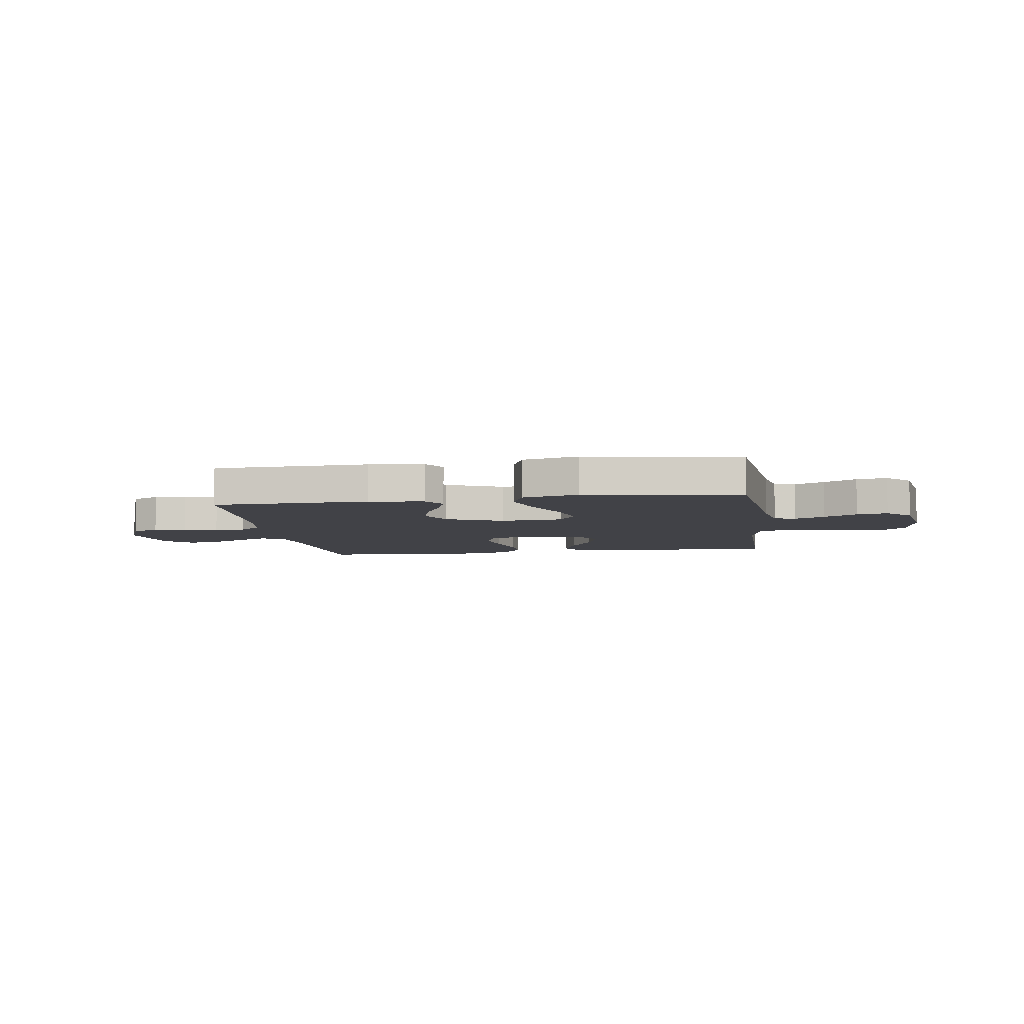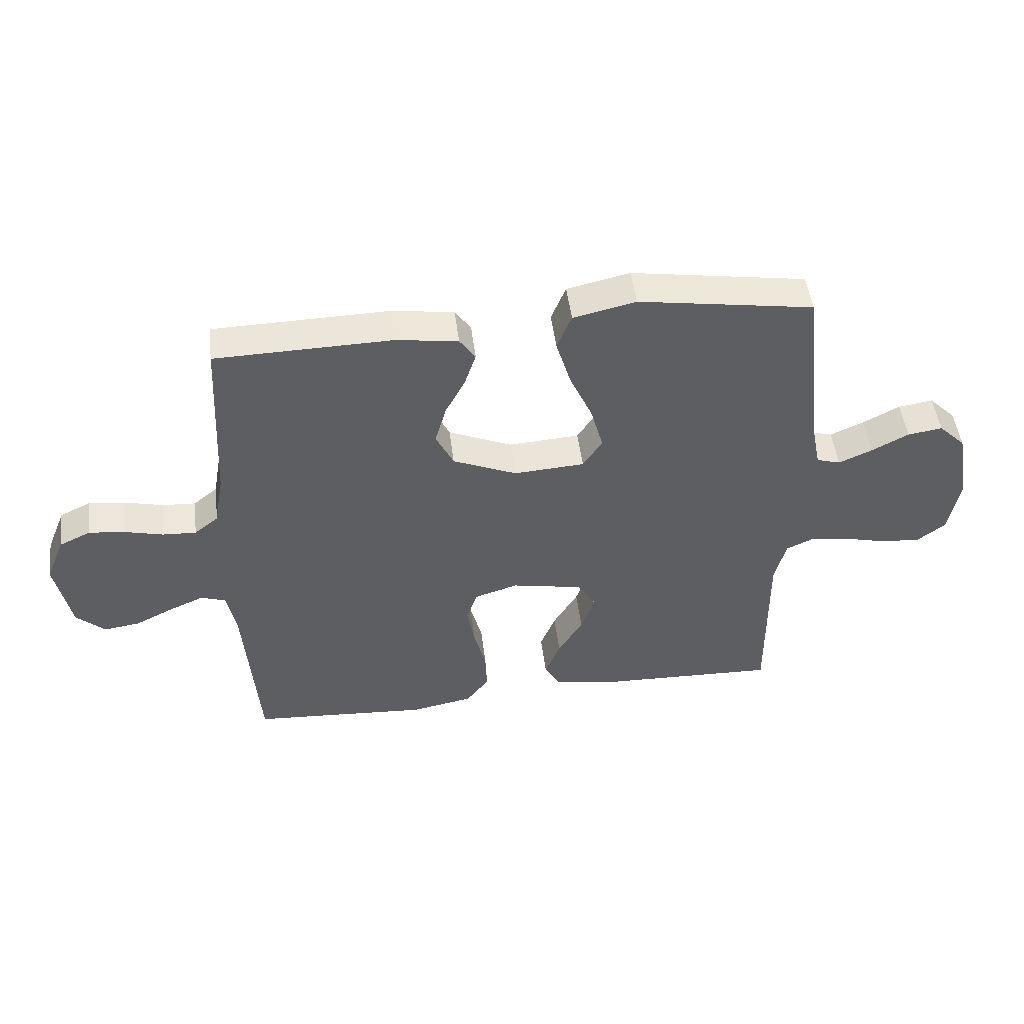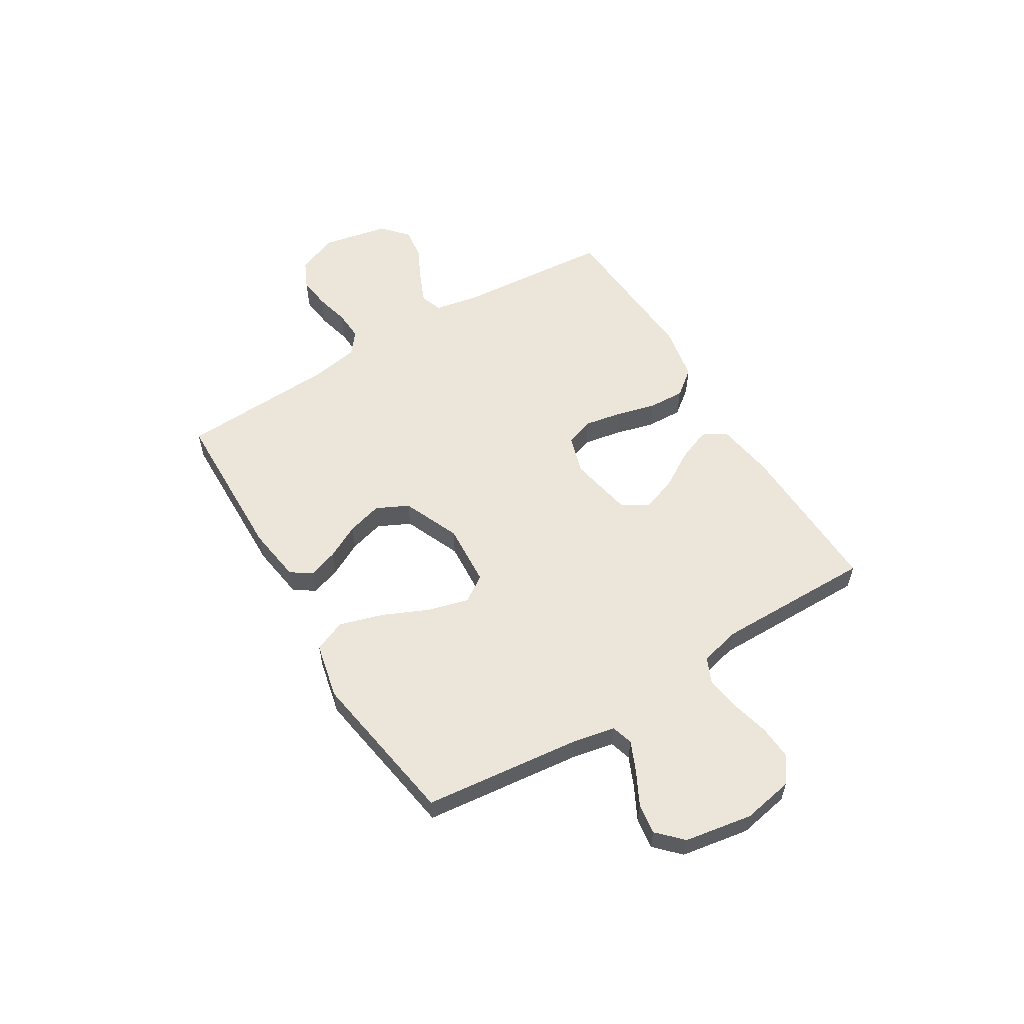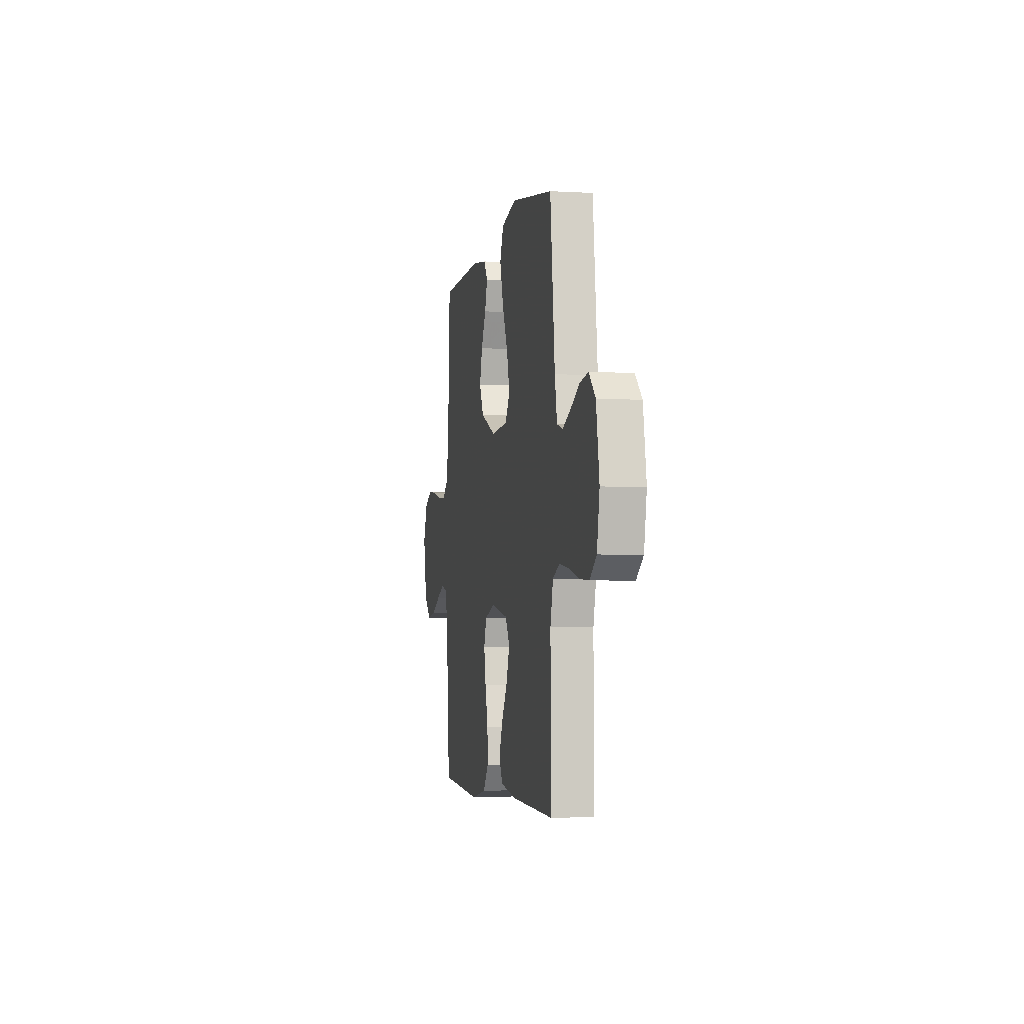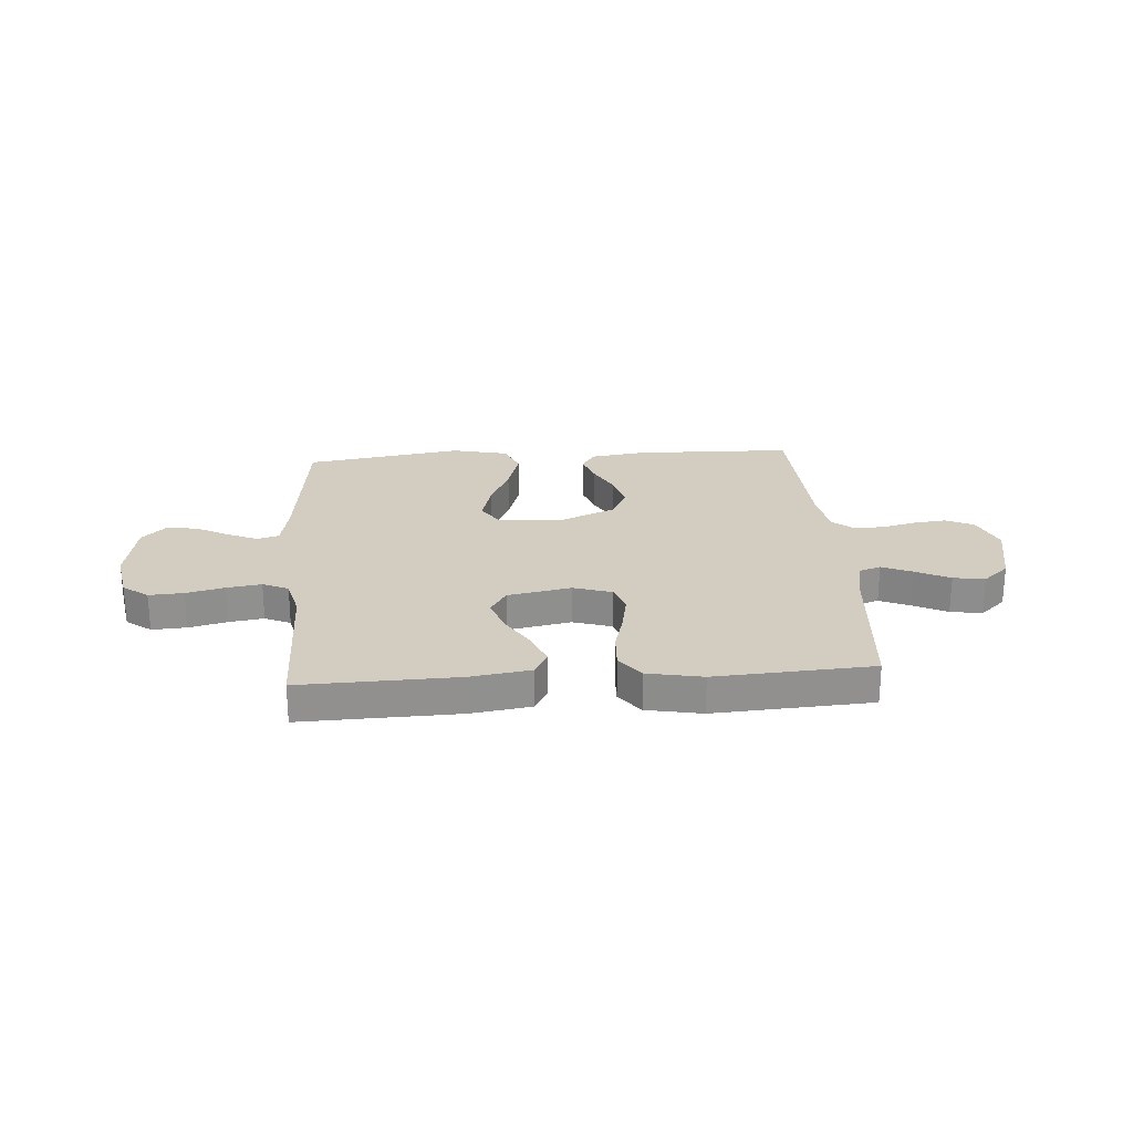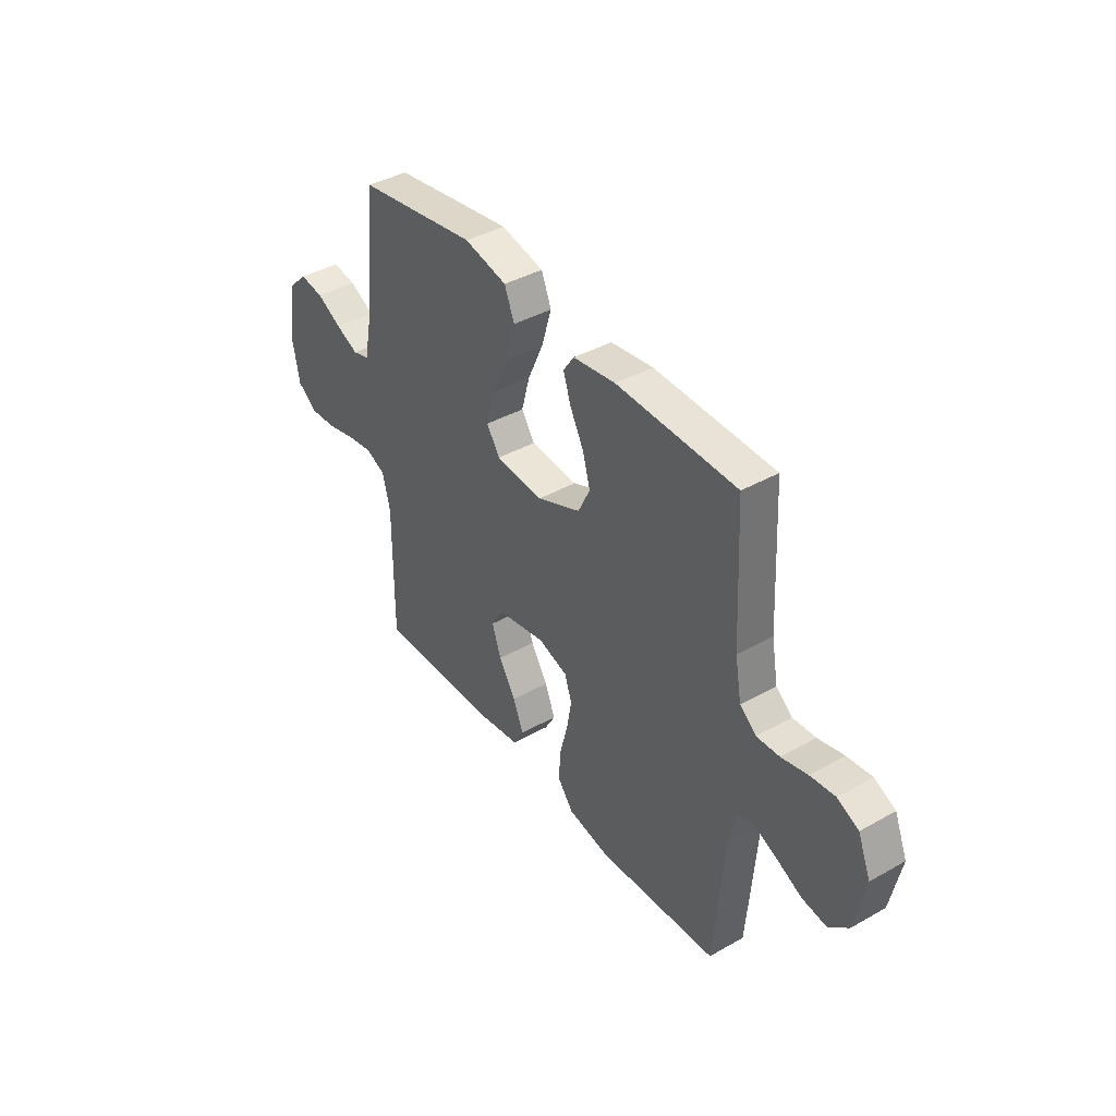
<metadata>
{"format":"obj","ext":"obj","renderer":"f3d","projection":"perspective","resolution":1024,"background":"white","views":[{"elev":-6.8,"azim":8.5,"up":"+Y"},{"elev":48.7,"azim":-7.0,"up":"+Z"},{"elev":56.8,"azim":58.6,"up":"+Y"},{"elev":-3.5,"azim":79.0,"up":"+Z"},{"elev":24.7,"azim":176.0,"up":"+Y"},{"elev":40.2,"azim":-124.8,"up":"+Z"}]}
</metadata>
<code>
v -0.5 0.07 0.5
v -0.2 0.07 0.507
v -0.094 0.07 0.492
v -0.067 0.07 0.453
v -0.086 0.07 0.396
v -0.12 0.07 0.331
v -0.139 0.07 0.264
v -0.109 0.07 0.203
v 0 0.07 0.157
v 0.12 0.07 0.165
v 0.153 0.07 0.215
v 0.132 0.07 0.292
v 0.093 0.07 0.379
v 0.068 0.07 0.462
v 0.093 0.07 0.523
v 0.2 0.07 0.547
v 0.5 0.07 0.5
v 0.533 0.07 0.2
v 0.549 0.07 0.119
v 0.59 0.07 0.107
v 0.647 0.07 0.132
v 0.71 0.07 0.165
v 0.769 0.07 0.174
v 0.815 0.07 0.129
v 0.837 0.07 0
v 0.819 0.07 -0.097
v 0.771 0.07 -0.133
v 0.705 0.07 -0.129
v 0.632 0.07 -0.111
v 0.566 0.07 -0.101
v 0.517 0.07 -0.123
v 0.498 0.07 -0.2
v 0.5 0.07 -0.5
v 0.2 0.07 -0.491
v 0.087 0.07 -0.474
v 0.061 0.07 -0.428
v 0.087 0.07 -0.364
v 0.129 0.07 -0.295
v 0.152 0.07 -0.229
v 0.121 0.07 -0.179
v 0 0.07 -0.156
v -0.074 0.07 -0.179
v -0.092 0.07 -0.233
v -0.079 0.07 -0.304
v -0.059 0.07 -0.38
v -0.056 0.07 -0.449
v -0.095 0.07 -0.499
v -0.2 0.07 -0.519
v -0.5 0.07 -0.5
v -0.524 0.07 -0.2
v -0.54 0.07 -0.119
v -0.582 0.07 -0.105
v -0.64 0.07 -0.13
v -0.705 0.07 -0.162
v -0.766 0.07 -0.171
v -0.815 0.07 -0.127
v -0.841 0.07 0
v -0.809 0.07 0.078
v -0.756 0.07 0.103
v -0.694 0.07 0.096
v -0.629 0.07 0.08
v -0.572 0.07 0.077
v -0.531 0.07 0.11
v -0.515 0.07 0.2
v -0.5 0 0.5
v -0.2 0 0.507
v -0.094 0 0.492
v -0.067 0 0.453
v -0.086 0 0.396
v -0.12 0 0.331
v -0.139 0 0.264
v -0.109 0 0.203
v 0 0 0.157
v 0.12 0 0.165
v 0.153 0 0.215
v 0.132 0 0.292
v 0.093 0 0.379
v 0.068 0 0.462
v 0.093 0 0.523
v 0.2 0 0.547
v 0.5 0 0.5
v 0.533 0 0.2
v 0.549 0 0.119
v 0.59 0 0.107
v 0.647 0 0.132
v 0.71 0 0.165
v 0.769 0 0.174
v 0.815 0 0.129
v 0.837 0 0
v 0.819 0 -0.097
v 0.771 0 -0.133
v 0.705 0 -0.129
v 0.632 0 -0.111
v 0.566 0 -0.101
v 0.517 0 -0.123
v 0.498 0 -0.2
v 0.5 0 -0.5
v 0.2 0 -0.491
v 0.087 0 -0.474
v 0.061 0 -0.428
v 0.087 0 -0.364
v 0.129 0 -0.295
v 0.152 0 -0.229
v 0.121 0 -0.179
v 0 0 -0.156
v -0.074 0 -0.179
v -0.092 0 -0.233
v -0.079 0 -0.304
v -0.059 0 -0.38
v -0.056 0 -0.449
v -0.095 0 -0.499
v -0.2 0 -0.519
v -0.5 0 -0.5
v -0.524 0 -0.2
v -0.54 0 -0.119
v -0.582 0 -0.105
v -0.64 0 -0.13
v -0.705 0 -0.162
v -0.766 0 -0.171
v -0.815 0 -0.127
v -0.841 0 0
v -0.809 0 0.078
v -0.756 0 0.103
v -0.694 0 0.096
v -0.629 0 0.08
v -0.572 0 0.077
v -0.531 0 0.11
v -0.515 0 0.2
f 59 60 61
f 58 59 61
f 57 58 61
f 56 57 61
f 55 56 61
f 54 55 61
f 53 54 61
f 52 53 61 62
f 51 52 62 63
f 48 49 50
f 47 48 50
f 46 47 50
f 45 46 50
f 44 45 50
f 51 63 64
f 50 51 64
f 44 50 64
f 43 44 64
f 36 37 38
f 35 36 38
f 34 35 38
f 33 34 38
f 32 33 38
f 31 32 38 39
f 30 31 39 40
f 27 28 29
f 26 27 29
f 25 26 29
f 24 25 29
f 23 24 29
f 22 23 29
f 21 22 29
f 20 21 29 30
f 30 40 41
f 20 30 41
f 19 20 41
f 16 17 18
f 15 16 18
f 14 15 18
f 13 14 18
f 12 13 18
f 11 12 18 19
f 4 5 6
f 3 4 6
f 2 3 6
f 1 2 6
f 64 1 6
f 64 6 7
f 64 7 8
f 43 64 8
f 42 43 8
f 19 41 42
f 11 19 42
f 10 11 42
f 9 10 42
f 8 9 42
f 125 124 123
f 125 123 122
f 125 122 121
f 125 121 120
f 125 120 119
f 125 119 118
f 125 118 117
f 126 125 117 116
f 127 126 116 115
f 114 113 112
f 114 112 111
f 114 111 110
f 114 110 109
f 114 109 108
f 128 127 115
f 128 115 114
f 128 114 108
f 128 108 107
f 102 101 100
f 102 100 99
f 102 99 98
f 102 98 97
f 102 97 96
f 103 102 96 95
f 104 103 95 94
f 93 92 91
f 93 91 90
f 93 90 89
f 93 89 88
f 93 88 87
f 93 87 86
f 93 86 85
f 94 93 85 84
f 105 104 94
f 105 94 84
f 105 84 83
f 82 81 80
f 82 80 79
f 82 79 78
f 82 78 77
f 82 77 76
f 83 82 76 75
f 70 69 68
f 70 68 67
f 70 67 66
f 70 66 65
f 70 65 128
f 71 70 128
f 72 71 128
f 72 128 107
f 72 107 106
f 106 105 83
f 106 83 75
f 106 75 74
f 106 74 73
f 106 73 72
f 1 65 66 2
f 2 66 67 3
f 3 67 68 4
f 4 68 69 5
f 5 69 70 6
f 6 70 71 7
f 7 71 72 8
f 8 72 73 9
f 9 73 74 10
f 10 74 75 11
f 11 75 76 12
f 12 76 77 13
f 13 77 78 14
f 14 78 79 15
f 15 79 80 16
f 16 80 81 17
f 17 81 82 18
f 18 82 83 19
f 19 83 84 20
f 20 84 85 21
f 21 85 86 22
f 22 86 87 23
f 23 87 88 24
f 24 88 89 25
f 25 89 90 26
f 26 90 91 27
f 27 91 92 28
f 28 92 93 29
f 29 93 94 30
f 30 94 95 31
f 31 95 96 32
f 32 96 97 33
f 33 97 98 34
f 34 98 99 35
f 35 99 100 36
f 36 100 101 37
f 37 101 102 38
f 38 102 103 39
f 39 103 104 40
f 40 104 105 41
f 41 105 106 42
f 42 106 107 43
f 43 107 108 44
f 44 108 109 45
f 45 109 110 46
f 46 110 111 47
f 47 111 112 48
f 48 112 113 49
f 49 113 114 50
f 50 114 115 51
f 51 115 116 52
f 52 116 117 53
f 53 117 118 54
f 54 118 119 55
f 55 119 120 56
f 56 120 121 57
f 57 121 122 58
f 58 122 123 59
f 59 123 124 60
f 60 124 125 61
f 61 125 126 62
f 62 126 127 63
f 63 127 128 64
f 64 128 65 1

</code>
